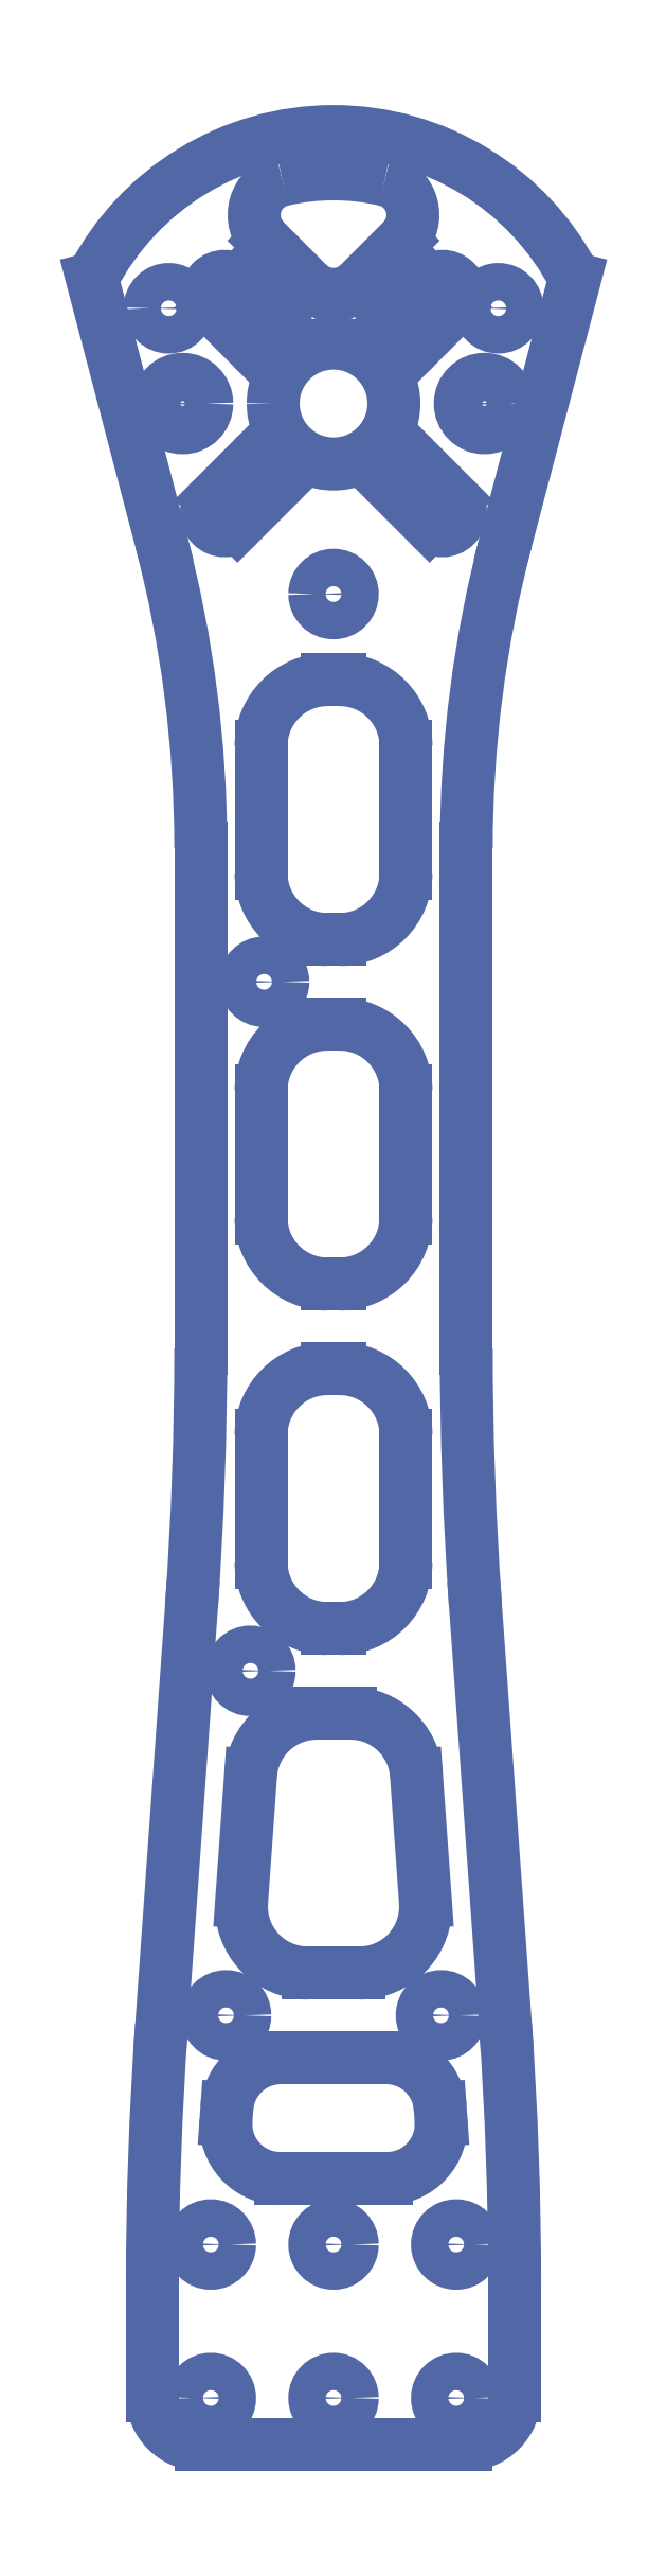
<metadata>
{"format":"dxf","ext":"dxf","renderer":"ezdxf+matplotlib","layout":"modelspace","background":"white","min_lineweight":24,"dpi":150}
</metadata>
<code>
0
SECTION
2
ENTITIES
0
LINE
8
1
10
15
20
9.459
30
0
11
15
21
0.16
31
0
0
LINE
8
1
10
11
20
-3.84
30
0
11
-11
21
-3.84
31
0
0
LINE
8
1
10
-15
20
0.16
30
0
11
-15
21
9.459
31
0
0
LINE
8
1
10
-14.24
20
30.83
30
0
11
-11.76
21
65.49
31
0
0
LINE
8
1
10
-11
20
86.86
30
0
11
-11
21
128.2
31
0
0
LINE
8
1
10
-14.28
20
153.7
30
0
11
-19.98
21
175.3
31
0
0
LINE
8
1
10
19.98
20
175.3
30
0
11
14.28
21
153.7
31
0
0
LINE
8
1
10
11
20
128.2
30
0
11
11
21
86.86
31
0
0
LINE
8
1
10
11.76
20
65.49
30
0
11
14.24
21
30.83
31
0
0
LINE
8
1
10
4.596
20
171.7
30
0
11
7.955
21
175.1
31
0
0
LINE
8
1
10
10.08
20
173
30
0
11
6.718
21
169.6
31
0
0
LINE
8
1
10
6.718
20
160.4
30
0
11
10.08
21
157
31
0
0
LINE
8
1
10
7.955
20
154.9
30
0
11
4.596
21
158.3
31
0
0
LINE
8
1
10
-6
20
108.2
30
0
11
-6
21
97.66
31
0
0
LINE
8
1
10
-0.5
20
92.16
30
0
11
0.5
21
92.16
31
0
0
LINE
8
1
10
6
20
97.66
30
0
11
6
21
108.2
31
0
0
LINE
8
1
10
0.5
20
113.7
30
0
11
-0.5
21
113.7
31
0
0
LINE
8
1
10
-6.865
20
51.55
30
0
11
-7.615
21
41.05
31
0
0
LINE
8
1
10
-2.129
20
35.16
30
0
11
2.129
21
35.16
31
0
0
LINE
8
1
10
7.615
20
41.05
30
0
11
6.865
21
51.55
31
0
0
LINE
8
1
10
1.379
20
56.66
30
0
11
-1.379
21
56.66
31
0
0
LINE
8
1
10
-2.121
20
174.9
30
0
11
-5.696
21
178.5
31
0
0
LINE
8
1
10
5.696
20
178.5
30
0
11
2.121
21
174.9
31
0
0
LINE
8
1
10
-4.346
20
28.16
30
0
11
4.346
21
28.16
31
0
0
LINE
8
1
10
-8.906
20
22.98
30
0
11
-8.834
21
23.98
31
0
0
LINE
8
1
10
4.417
20
18.16
30
0
11
-4.417
21
18.16
31
0
0
LINE
8
1
10
8.834
20
23.98
30
0
11
8.906
21
22.98
31
0
0
LINE
8
1
10
-7.955
20
175.1
30
0
11
-4.596
21
171.7
31
0
0
LINE
8
1
10
-6.718
20
169.6
30
0
11
-10.08
21
173
31
0
0
LINE
8
1
10
-10.08
20
157
30
0
11
-6.718
21
160.4
31
0
0
LINE
8
1
10
-4.596
20
158.3
30
0
11
-7.955
21
154.9
31
0
0
LINE
8
1
10
-6
20
79.66
30
0
11
-6
21
69.16
31
0
0
LINE
8
1
10
-0.5
20
63.66
30
0
11
0.5
21
63.66
31
0
0
LINE
8
1
10
6
20
69.16
30
0
11
6
21
79.66
31
0
0
LINE
8
1
10
0.5
20
85.16
30
0
11
-0.5
21
85.16
31
0
0
LINE
8
1
10
-6
20
136.7
30
0
11
-6
21
126.2
31
0
0
LINE
8
1
10
-0.5
20
120.7
30
0
11
0.5
21
120.7
31
0
0
LINE
8
1
10
6
20
126.2
30
0
11
6
21
136.7
31
0
0
LINE
8
1
10
0.5
20
142.2
30
0
11
-0.5
21
142.2
31
0
0
ARC
8
1
10
-11
20
0.16
30
0
40
4
210
0
220
0
230
-1
50
180
51
270
0
ARC
8
1
10
11
20
0.16
30
0
40
4
210
0
220
0
230
-1
50
270
51
0
0
ARC
8
1
10
-285
20
9.459
30
0
40
300
210
0
220
0
230
-1
50
0
51
4.086
0
ARC
8
1
10
-311
20
86.86
30
0
40
300
50
355.9
51
0
0
ARC
8
1
10
-111
20
128.2
30
0
40
100
50
0
51
14.73
0
ARC
8
1
10
0
20
165
30
0
40
22.5
210
0
220
0
230
-1
50
27.36
51
152.6
0
ARC
8
1
10
111
20
128.2
30
0
40
100
50
165.3
51
180
0
ARC
8
1
10
311
20
86.86
30
0
40
300
50
180
51
184.1
0
ARC
8
1
10
285
20
9.459
30
0
40
300
210
0
220
0
230
-1
50
175.9
51
180
0
ARC
8
1
10
-5.657
20
170.7
30
0
40
1.5
210
0
220
0
230
-1
50
225
51
45
0
ARC
8
1
10
-9.016
20
174
30
0
40
1.5
210
0
220
0
230
-1
50
45
51
225
0
ARC
8
1
10
-5.657
20
159.3
30
0
40
1.5
210
0
220
0
230
-1
50
315
51
135
0
ARC
8
1
10
-9.016
20
156
30
0
40
1.5
210
0
220
0
230
-1
50
135
51
315
0
ARC
8
1
10
-0.5
20
97.66
30
0
40
5.5
50
180
51
270
0
ARC
8
1
10
0.5
20
97.66
30
0
40
5.5
50
270
51
0
0
ARC
8
1
10
0.5
20
108.2
30
0
40
5.5
50
0
51
90
0
ARC
8
1
10
-0.5
20
108.2
30
0
40
5.5
50
90
51
180
0
ARC
8
1
10
-2.129
20
40.66
30
0
40
5.5
50
175.9
51
270
0
ARC
8
1
10
2.129
20
40.66
30
0
40
5.5
50
270
51
4.086
0
ARC
8
1
10
1.379
20
51.16
30
0
40
5.5
50
4.086
51
90
0
ARC
8
1
10
-1.379
20
51.16
30
0
40
5.5
50
90
51
175.9
0
ARC
8
1
10
0
20
165
30
0
40
19
210
0
220
0
230
-1
50
77.09
51
102.9
0
ARC
8
1
10
-3.575
20
180.6
30
0
40
3
50
102.9
51
225
0
ARC
8
1
10
0
20
177
30
0
40
3
50
225
51
315
0
ARC
8
1
10
3.575
20
180.6
30
0
40
3
50
315
51
77.09
0
ARC
8
1
10
-4.346
20
23.66
30
0
40
4.5
50
90
51
175.9
0
ARC
8
1
10
-4.417
20
22.66
30
0
40
4.5
50
175.9
51
270
0
ARC
8
1
10
4.417
20
22.66
30
0
40
4.5
50
270
51
4.086
0
ARC
8
1
10
4.346
20
23.66
30
0
40
4.5
50
4.086
51
90
0
ARC
8
1
10
9.016
20
174
30
0
40
1.5
210
-2.665e-15
220
-2.483e-15
230
-1
50
315
51
135
0
ARC
8
1
10
5.657
20
170.7
30
0
40
1.5
210
-2.665e-15
220
-2.483e-15
230
-1
50
135
51
315
0
ARC
8
1
10
9.016
20
156
30
0
40
1.5
210
0
220
0
230
-1
50
225
51
45
0
ARC
8
1
10
5.657
20
159.3
30
0
40
1.5
210
0
220
0
230
-1
50
45
51
225
0
CIRCLE
8
1
10
12.5
20
165
30
0
40
2
0
CIRCLE
8
1
10
10.16
20
0
30
0
40
1.55
0
CIRCLE
8
1
10
0
20
12.7
30
0
40
1.55
0
CIRCLE
8
1
10
-5.75
20
117.2
30
0
40
1.55
0
CIRCLE
8
1
10
-8.9
20
31.66
30
0
40
1.55
0
CIRCLE
8
1
10
-12.5
20
165
30
0
40
2
0
CIRCLE
8
1
10
13.65
20
172.9
30
0
40
1.55
210
0
220
0
230
-1
0
CIRCLE
8
1
10
10.16
20
0
30
0
40
1.55
210
0
220
0
230
-1
0
CIRCLE
8
1
10
-10.16
20
12.7
30
0
40
1.55
0
CIRCLE
8
1
10
-6.879
20
60.16
30
0
40
1.55
0
CIRCLE
8
1
10
0
20
165
30
0
40
5
210
0
220
0
230
-1
0
CIRCLE
8
1
10
0
20
149.2
30
0
40
1.55
210
0
220
0
230
-1
0
CIRCLE
8
1
10
0
20
0
30
0
40
1.55
0
CIRCLE
8
1
10
8.9
20
31.66
30
0
40
1.55
0
CIRCLE
8
1
10
10.16
20
12.7
30
0
40
1.55
0
CIRCLE
8
1
10
-13.65
20
172.9
30
0
40
1.55
210
0
220
0
230
-1
0
ARC
8
1
10
-0.5
20
69.16
30
0
40
5.5
50
180
51
270
0
ARC
8
1
10
0.5
20
69.16
30
0
40
5.5
50
270
51
0
0
ARC
8
1
10
0.5
20
79.66
30
0
40
5.5
50
0
51
90
0
ARC
8
1
10
-0.5
20
79.66
30
0
40
5.5
50
90
51
180
0
ARC
8
1
10
-0.5
20
126.2
30
0
40
5.5
50
180
51
270
0
ARC
8
1
10
0.5
20
126.2
30
0
40
5.5
50
270
51
0
0
ARC
8
1
10
0.5
20
136.7
30
0
40
5.5
50
0
51
90
0
ARC
8
1
10
-0.5
20
136.7
30
0
40
5.5
50
90
51
180
0
ENDSEC
0
EOF

</code>
